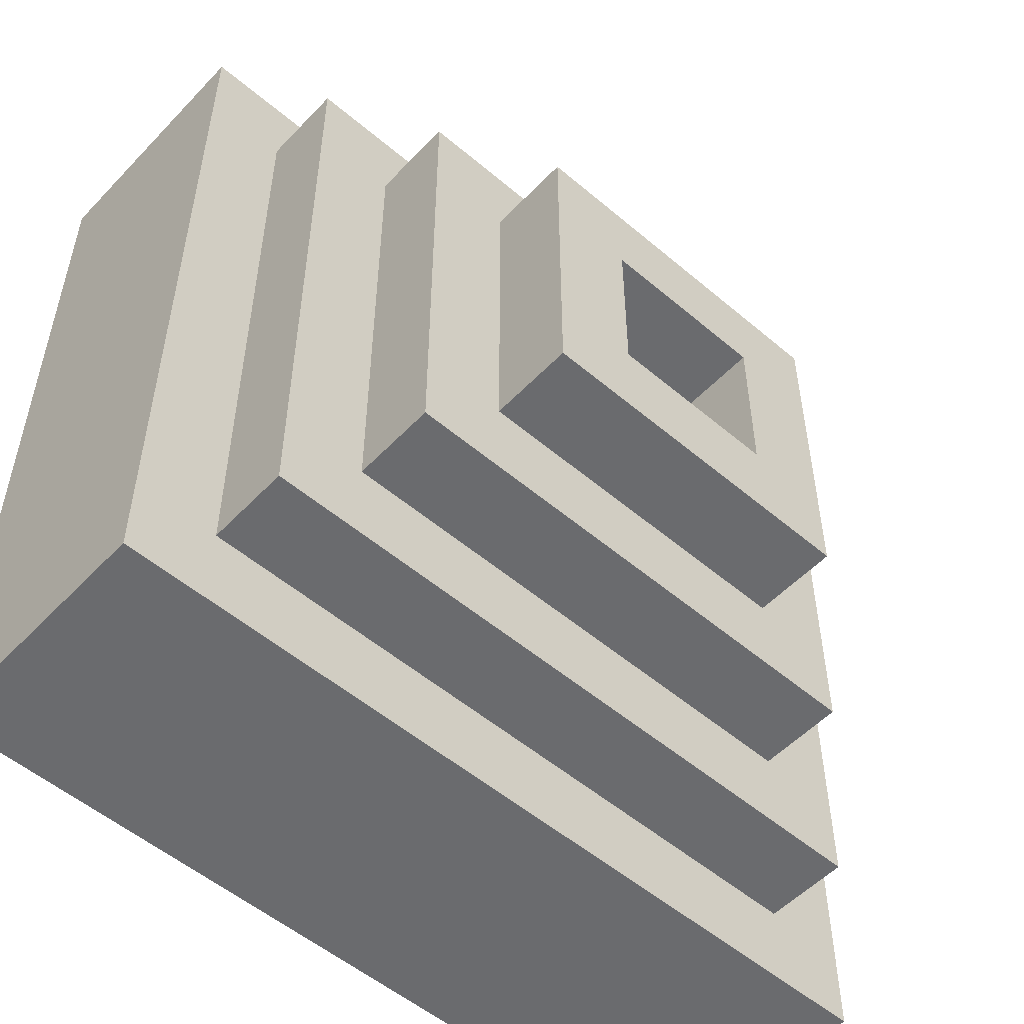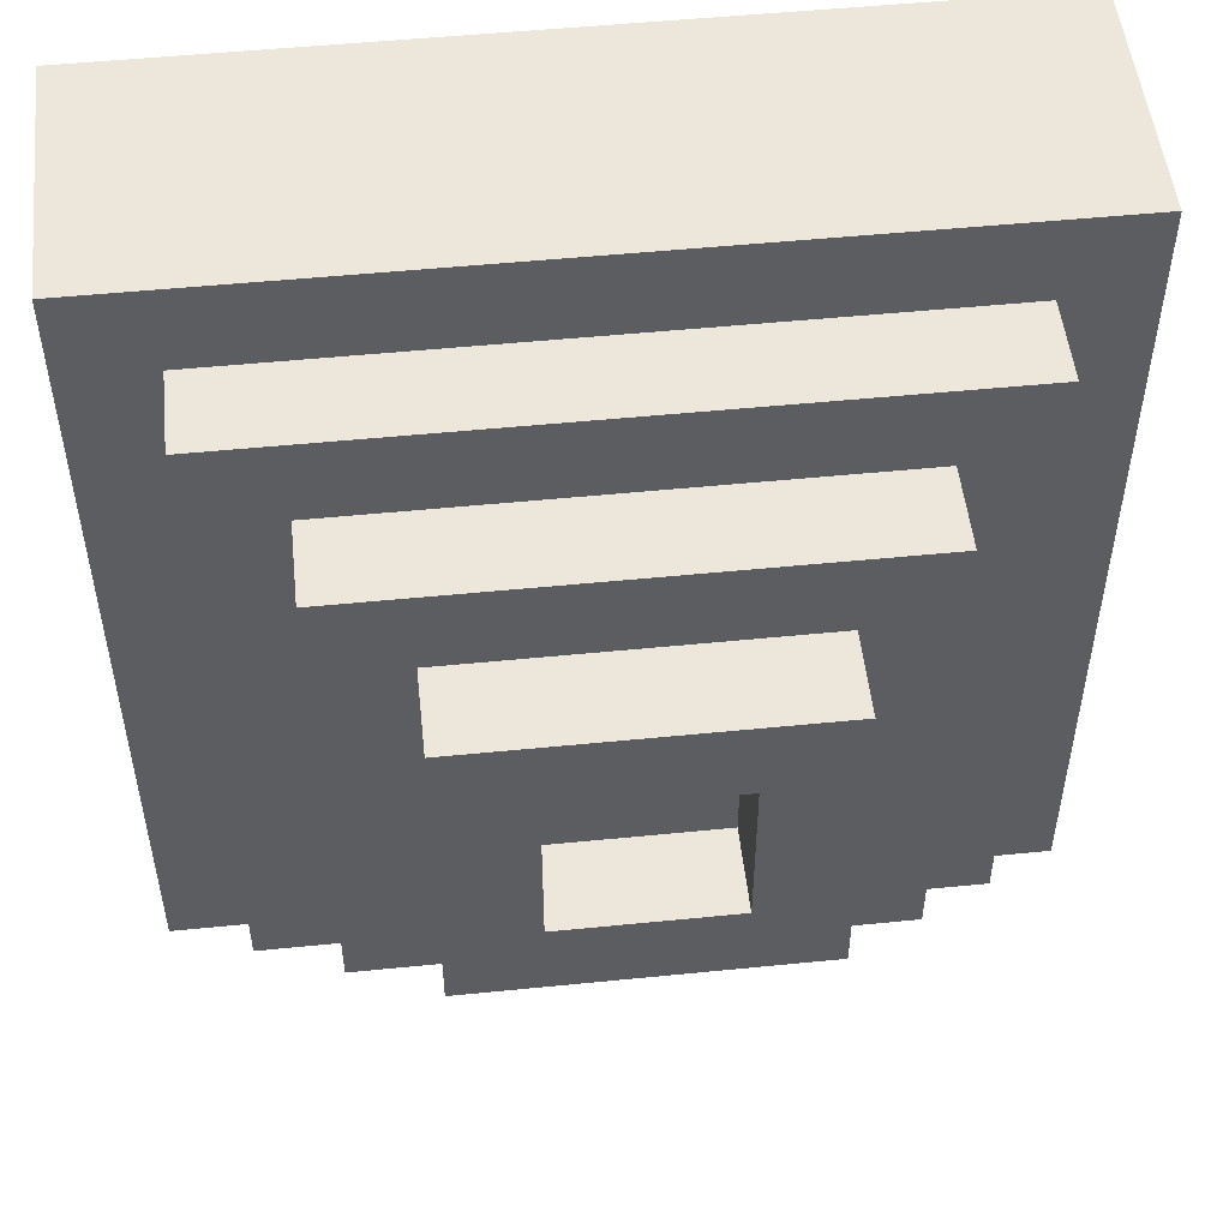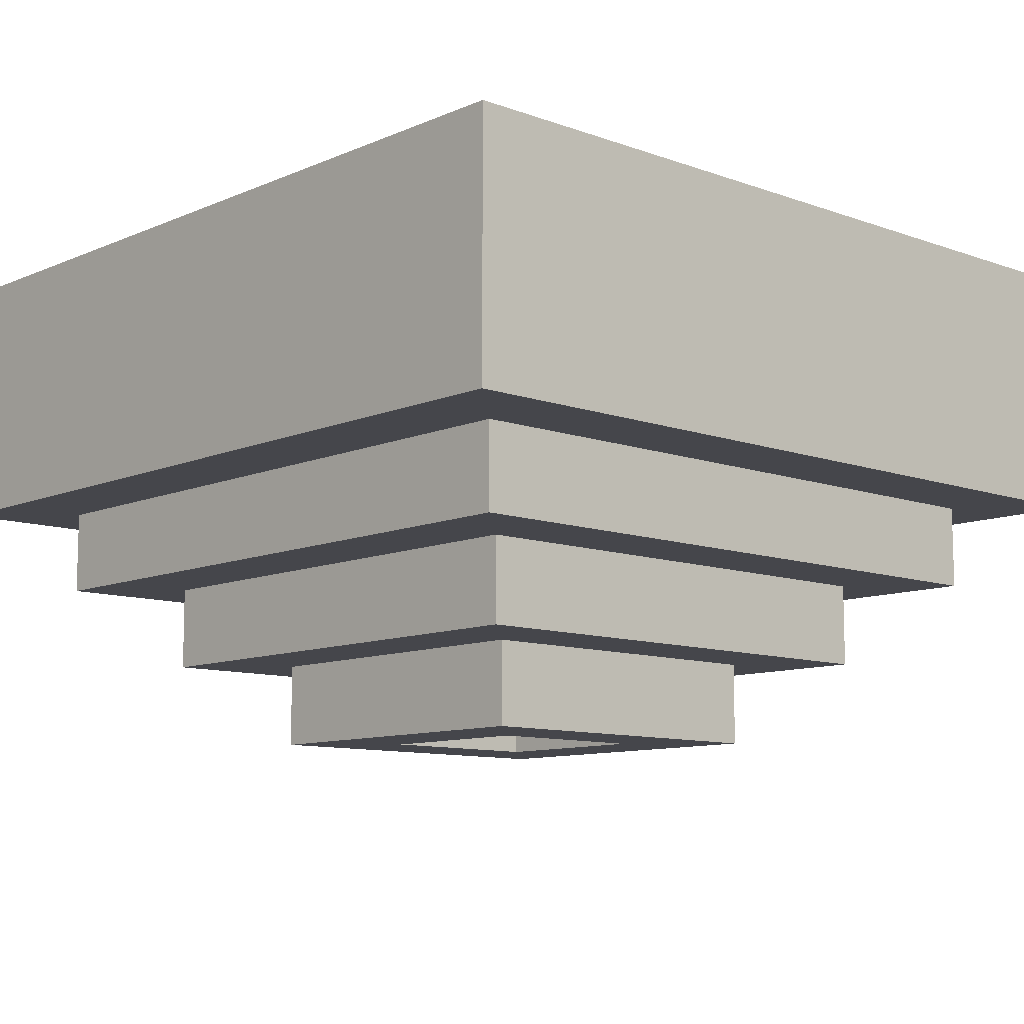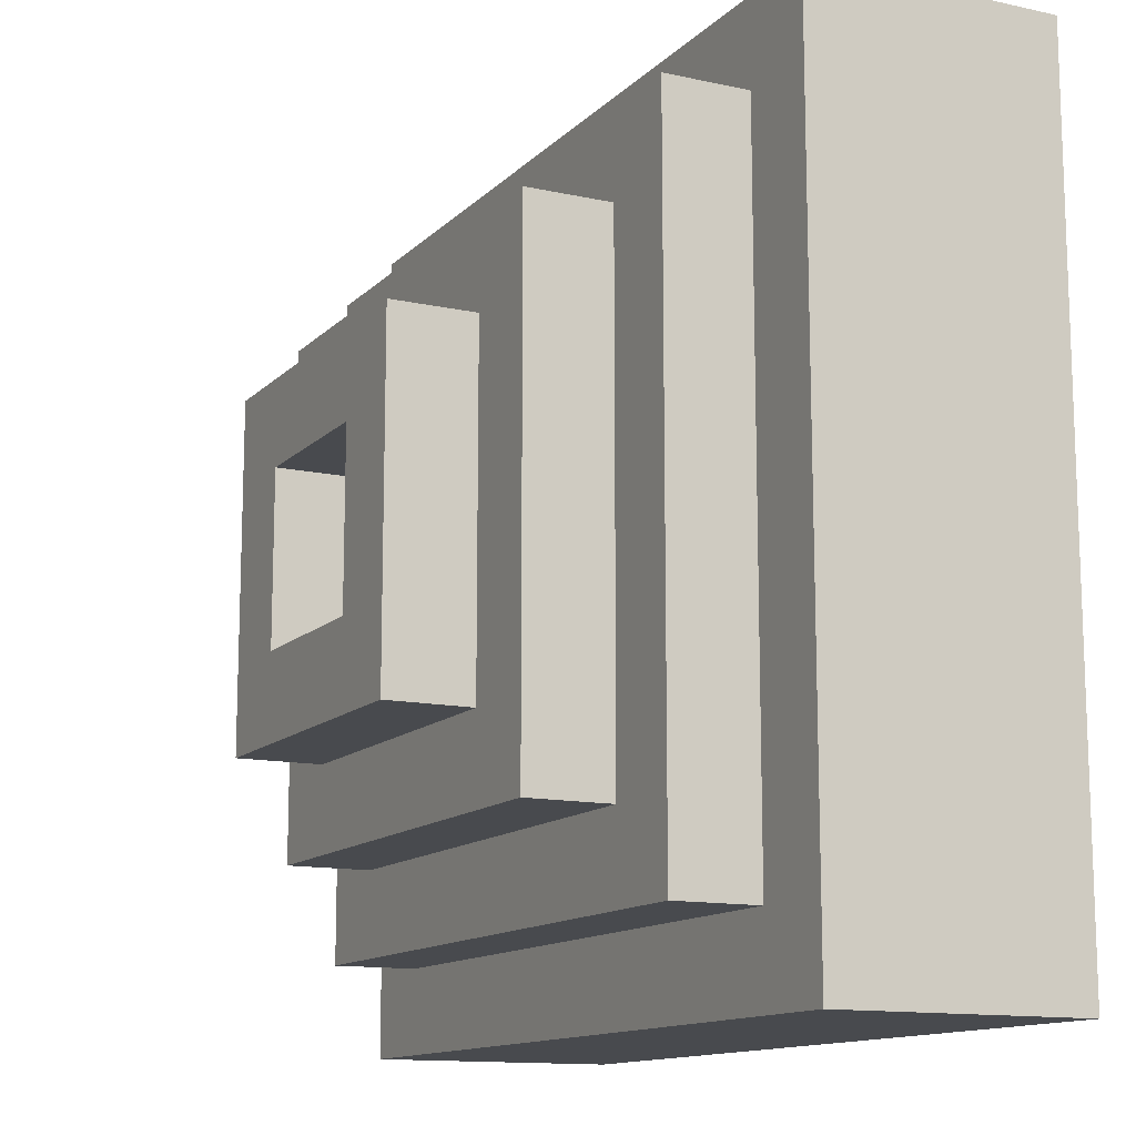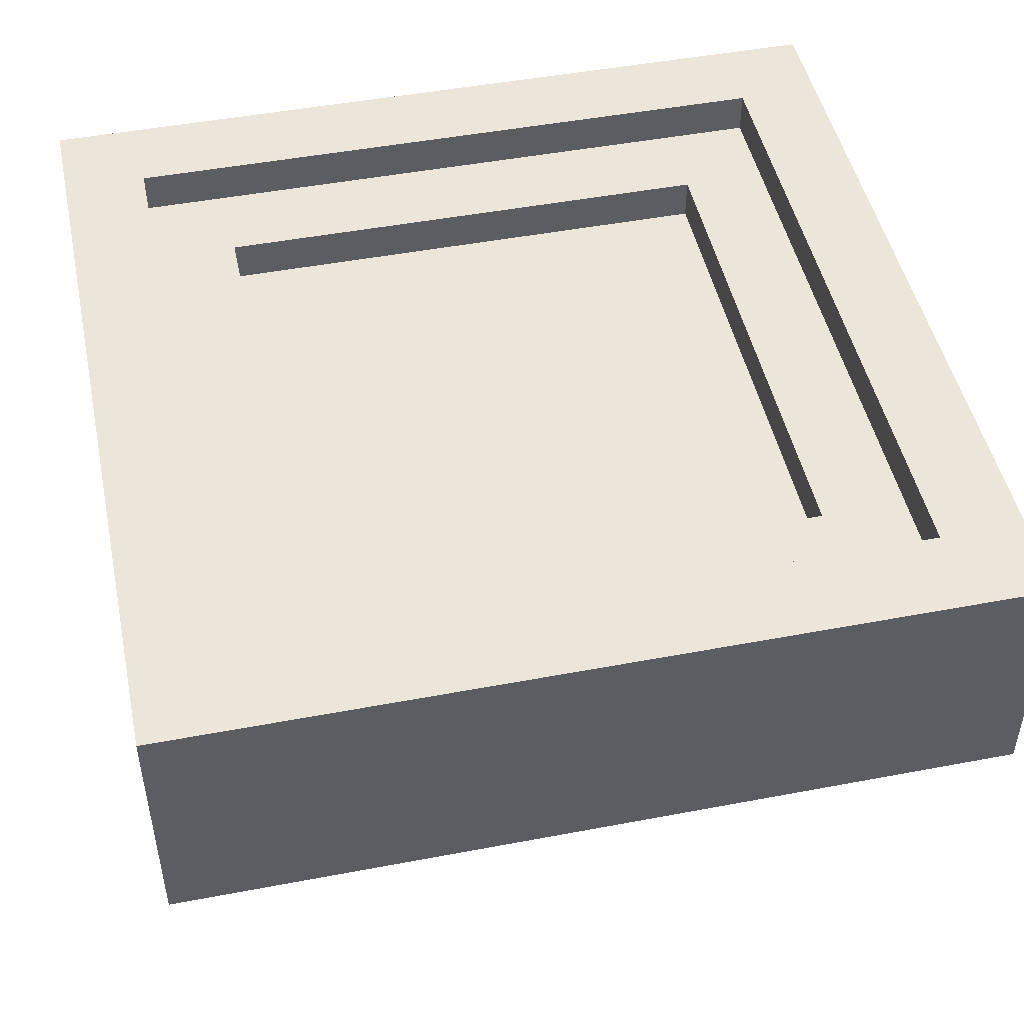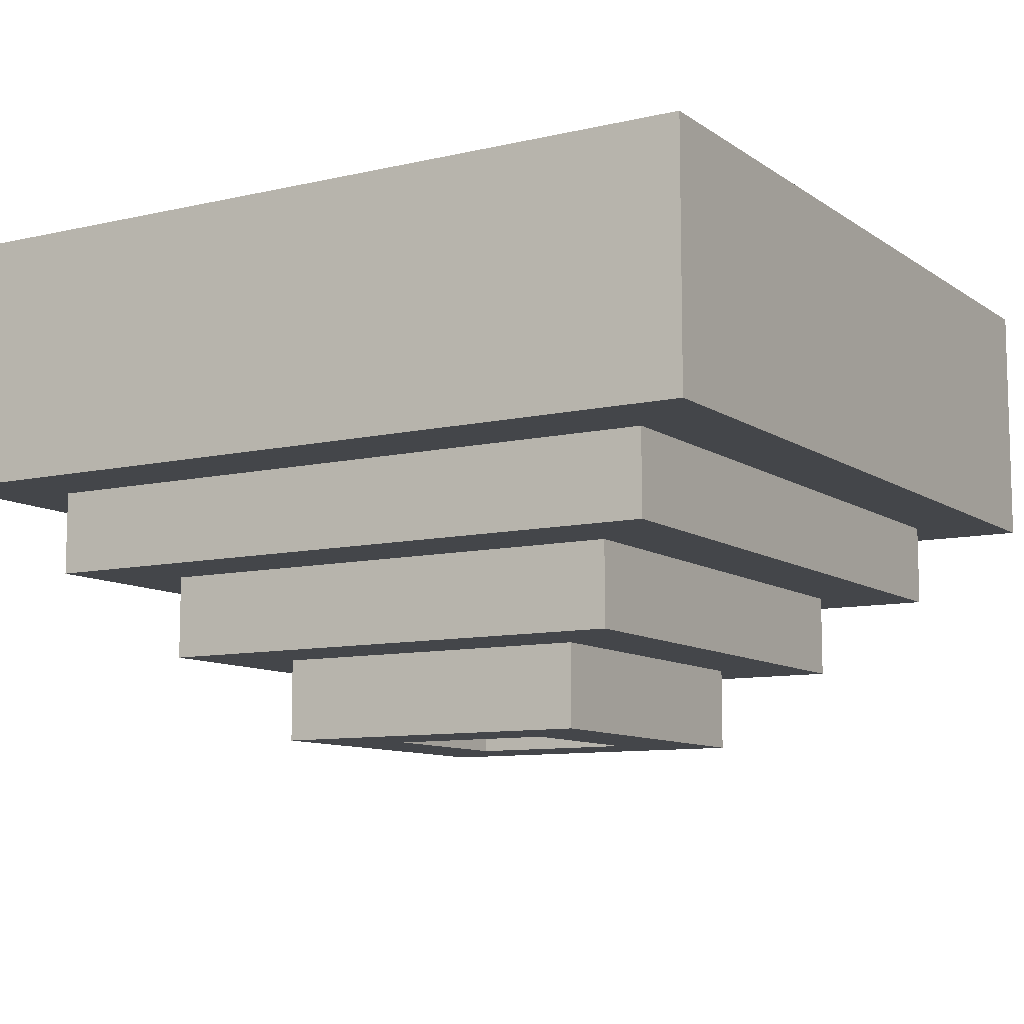
<metadata>
{"format":"obj","ext":"obj","renderer":"f3d","projection":"perspective","resolution":1024,"background":"white","views":[{"elev":-53.3,"azim":-42.2,"up":"+Z"},{"elev":51.5,"azim":-6.2,"up":"+Z"},{"elev":-10.0,"azim":137.4,"up":"+Y"},{"elev":-12.9,"azim":63.3,"up":"+Z"},{"elev":48.0,"azim":78.0,"up":"+Y"},{"elev":-9.6,"azim":-149.0,"up":"+Y"}]}
</metadata>
<code>
v -10 14 10
v -10 14 -10
v -10 19 10
v -10 19 -10
v -10 20 10
v -10 20 -10
v -8 12 8
v -8 12 -8
v -8 14 8
v -8 14 -8
v -6 10 6
v -6 10 -6
v -6 12 6
v -6 12 -6
v -4 8 4
v -4 8 -4
v -4 10 4
v -4 10 -4
v 2 8 2
v 2 8 -2
v 2 10 2
v 2 10 -2
v 6 18 6
v 6 18 -6
v 6 19 6
v 6 19 -6
v 8 19 8
v 8 19 -8
v 8 20 8
v 8 20 -8
v -8 19 8
v -8 19 -8
v -8 20 8
v -8 20 -8
v -6 18 6
v -6 18 -6
v -6 19 6
v -6 19 -6
v -2 8 2
v -2 8 -2
v -2 10 2
v -2 10 -2
v 4 8 4
v 4 8 -4
v 4 10 4
v 4 10 -4
v 6 10 6
v 6 10 -6
v 6 12 6
v 6 12 -6
v 8 12 8
v 8 12 -8
v 8 14 8
v 8 14 -8
v 10 14 10
v 10 14 -10
v 10 19 10
v 10 19 -10
v 10 20 10
v 10 20 -10
v -10 14 10
v -10 19 10
v -10 20 10
v 10 14 10
v 10 19 10
v 10 20 10
v -8 12 8
v -8 14 8
v 8 12 8
v 8 14 8
v -6 10 6
v -6 12 6
v 6 10 6
v 6 12 6
v -4 8 4
v -4 10 4
v 4 8 4
v 4 10 4
v -2 8 -2
v -2 10 -2
v 2 8 -2
v 2 10 -2
v -6 18 -6
v -6 19 -6
v 6 18 -6
v 6 19 -6
v -8 19 -8
v -8 20 -8
v 8 19 -8
v 8 20 -8
v -8 19 8
v -8 20 8
v 8 19 8
v 8 20 8
v -6 18 6
v -6 19 6
v 6 18 6
v 6 19 6
v -2 8 2
v -2 10 2
v 2 8 2
v 2 10 2
v -4 8 -4
v -4 10 -4
v 4 8 -4
v 4 10 -4
v -6 10 -6
v -6 12 -6
v 6 10 -6
v 6 12 -6
v -8 12 -8
v -8 14 -8
v 8 12 -8
v 8 14 -8
v -10 14 -10
v -10 19 -10
v -10 20 -10
v 10 14 -10
v 10 19 -10
v 10 20 -10
v -4 8 4
v 4 8 4
v -3 8 3
v 3 8 3
v -2 8 2
v 2 8 2
v -2 8 -2
v 2 8 -2
v -3 8 -3
v 3 8 -3
v -4 8 -4
v 4 8 -4
v -6 10 6
v 6 10 6
v -4 10 4
v 4 10 4
v -2 10 2
v 2 10 2
v -2 10 -2
v 2 10 -2
v -4 10 -4
v 4 10 -4
v -6 10 -6
v 6 10 -6
v -8 12 8
v 8 12 8
v -7 12 7
v 7 12 7
v -6 12 6
v 6 12 6
v -6 12 -6
v 6 12 -6
v -7 12 -7
v 7 12 -7
v -8 12 -8
v 8 12 -8
v -10 14 10
v 10 14 10
v -8 14 8
v 8 14 8
v -8 14 -8
v 8 14 -8
v -10 14 -10
v 10 14 -10
v -6 18 6
v 6 18 6
v -6 18 -6
v 6 18 -6
v -8 19 8
v 8 19 8
v -6 19 6
v 6 19 6
v -6 19 -6
v 6 19 -6
v -8 19 -8
v 8 19 -8
v -10 20 10
v 10 20 10
v -8 20 8
v 8 20 8
v -8 20 -8
v 8 20 -8
v -10 20 -10
v 10 20 -10
f 3 2 1
f 4 2 3
f 5 4 3
f 6 4 5
f 9 8 7
f 10 8 9
f 13 12 11
f 14 12 13
f 17 16 15
f 18 16 17
f 21 20 19
f 22 20 21
f 25 24 23
f 26 24 25
f 29 28 27
f 30 28 29
f 31 32 33
f 33 32 34
f 35 36 37
f 37 36 38
f 39 40 41
f 41 40 42
f 43 44 45
f 45 44 46
f 47 48 49
f 49 48 50
f 51 52 53
f 53 52 54
f 55 56 57
f 57 56 58
f 57 58 59
f 59 58 60
f 64 62 61
f 65 63 62
f 65 62 64
f 66 63 65
f 69 68 67
f 70 68 69
f 73 72 71
f 74 72 73
f 77 76 75
f 78 76 77
f 81 80 79
f 82 80 81
f 85 84 83
f 86 84 85
f 89 88 87
f 90 88 89
f 91 92 93
f 93 92 94
f 95 96 97
f 97 96 98
f 99 100 101
f 101 100 102
f 103 104 105
f 105 104 106
f 107 108 109
f 109 108 110
f 111 112 113
f 113 112 114
f 115 116 118
f 116 117 119
f 118 116 119
f 119 117 120
f 123 122 121
f 124 122 123
f 125 124 123
f 126 124 125
f 127 125 123
f 128 124 126
f 129 123 121
f 129 128 127
f 129 127 123
f 130 124 128
f 130 128 129
f 130 122 124
f 131 129 121
f 131 130 129
f 132 122 130
f 132 130 131
f 135 134 133
f 136 134 135
f 139 138 137
f 140 138 139
f 141 135 133
f 142 134 136
f 143 141 133
f 143 142 141
f 144 134 142
f 144 142 143
f 147 146 145
f 148 146 147
f 149 148 147
f 150 148 149
f 151 149 147
f 152 148 150
f 153 147 145
f 153 152 151
f 153 151 147
f 154 148 152
f 154 152 153
f 154 146 148
f 155 153 145
f 155 154 153
f 156 146 154
f 156 154 155
f 159 158 157
f 160 158 159
f 161 159 157
f 162 158 160
f 163 161 157
f 163 162 161
f 164 158 162
f 164 162 163
f 165 166 167
f 167 166 168
f 169 170 171
f 171 170 172
f 169 171 173
f 172 170 174
f 169 173 175
f 173 174 175
f 174 170 176
f 175 174 176
f 177 178 179
f 179 178 180
f 177 179 181
f 180 178 182
f 177 181 183
f 181 182 183
f 182 178 184
f 183 182 184

</code>
